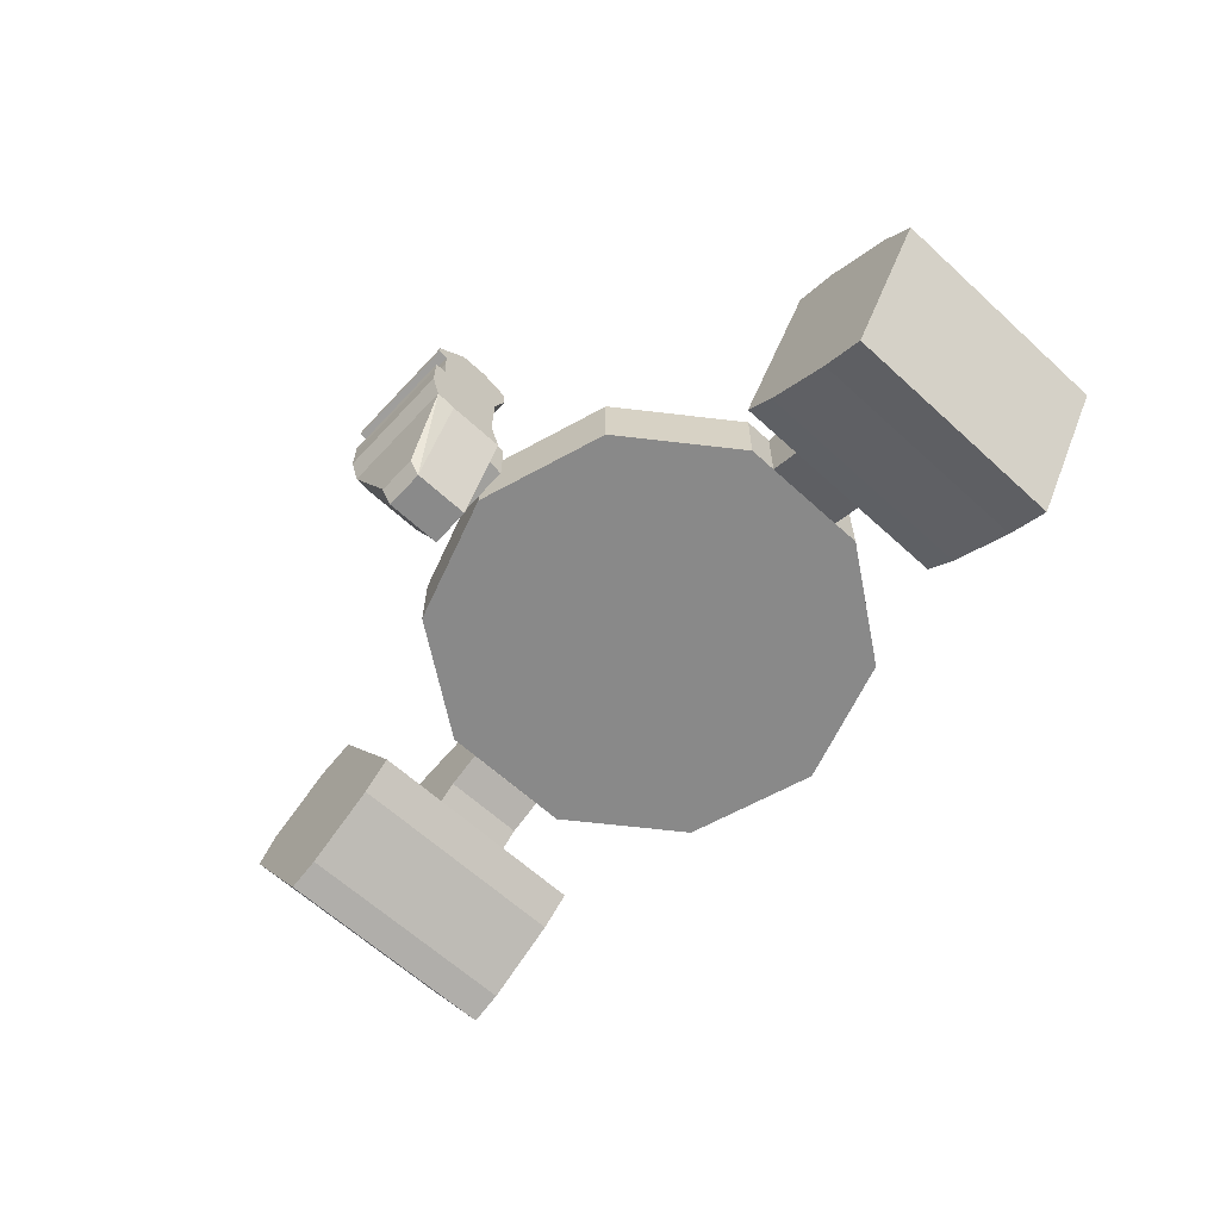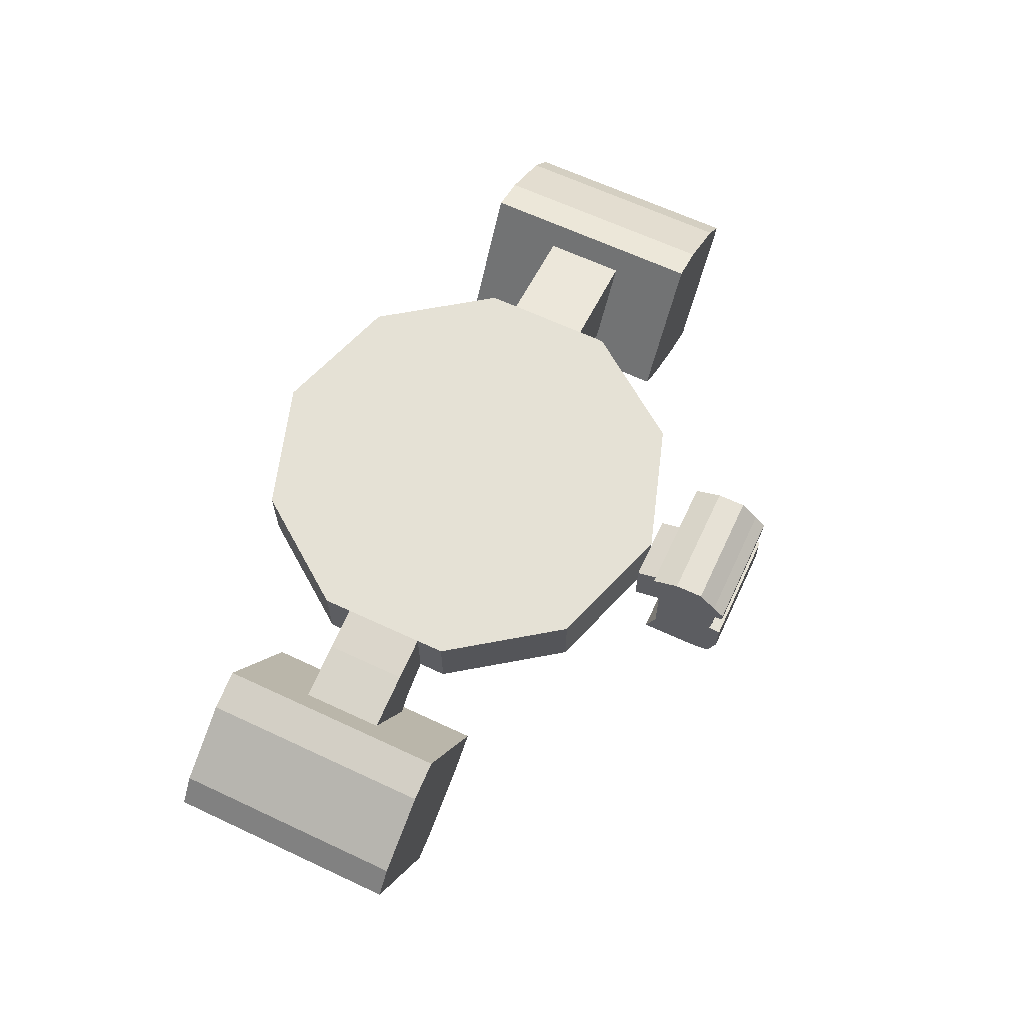
<metadata>
{"format":"obj","ext":"obj","renderer":"f3d","projection":"perspective","resolution":1024,"background":"white","views":[{"elev":-63.1,"azim":47.2,"up":"+Y"},{"elev":64.9,"azim":-64.8,"up":"+Y"}]}
</metadata>
<code>
o Track
v 0.268 0.8585 -0.08703
v 0.268 0.8893 -0.08703
v 0.268 0.8893 0.09368
v 0.268 0.8585 0.09368
v 0.268 0.8277 -0.08703
v 0.268 0.8277 0.09368
v 0.268 0.7969 -0.08703
v 0.268 0.7969 0.09368
v 0.1618 0.8893 0.2399
v 0.1618 0.8585 0.2399
v 0.1618 0.8277 0.2399
v 0.1618 0.7969 0.2399
v -0.01006 0.8893 0.2957
v -0.01006 0.8585 0.2957
v -0.01006 0.8277 0.2957
v -0.01006 0.7969 0.2957
v -0.1819 0.8893 0.2399
v -0.1819 0.8585 0.2399
v -0.1819 0.8277 0.2399
v -0.1819 0.7969 0.2399
v -0.2881 0.8893 0.09368
v -0.2881 0.8585 0.09368
v -0.2881 0.8277 0.09368
v -0.2881 0.7969 0.09368
v -0.2881 0.8893 -0.08703
v -0.2881 0.8585 -0.08703
v -0.2881 0.8277 -0.08703
v -0.2881 0.7969 -0.08703
v -0.1819 0.8893 -0.2332
v -0.1819 0.8585 -0.2332
v -0.1819 0.8277 -0.2332
v -0.1819 0.7969 -0.2332
v -0.01006 0.8893 -0.2891
v -0.01006 0.8585 -0.2891
v -0.01006 0.8277 -0.2891
v -0.01006 0.7969 -0.2891
v 0.1618 0.8893 -0.2332
v 0.1618 0.8585 -0.2332
v 0.1618 0.8277 -0.2332
v 0.1618 0.7969 -0.2332
v 0.268 0.8893 -0.08703
v 0.268 0.8585 -0.08703
v 0.268 0.8277 -0.08703
v 0.268 0.7969 -0.08703
v 0.3232 0.8374 -0.05054
v 0.3143 0.7799 -0.05054
v 0.2679 0.797 -0.05054
v 0.2681 0.8582 -0.05054
v 0.3283 0.8795 -0.05054
v 0.2677 0.8892 -0.05053
v 0.4064 0.8667 -0.05054
v 0.3749 0.8148 -0.05054
v 0.3232 0.8374 0.05719
v 0.2681 0.8582 0.05719
v 0.2679 0.797 0.05719
v 0.3143 0.7799 0.05719
v 0.3283 0.8795 0.05719
v 0.2677 0.8892 0.05719
v 0.4064 0.8667 0.05719
v 0.3749 0.8148 0.05719
v 0.2681 0.8582 0.003326
v 0.2679 0.797 0.003327
v 0.2677 0.8892 0.003328
v 0.4064 0.8667 0.003325
v 0.3749 0.8148 0.003325
v 0.3283 0.8795 0.003325
v 0.3143 0.7799 0.003326
v 0.3433 0.7649 0.003326
v 0.3433 0.7649 -0.05054
v 0.3433 0.7649 0.05719
v -0.3397 0.8392 0.05719
v -0.3308 0.7778 0.05719
v -0.2883 0.7969 0.05719
v -0.2879 0.8581 0.05719
v -0.3448 0.8813 0.05719
v -0.2882 0.8895 0.05719
v -0.3881 0.8167 0.05719
v -0.3539 0.7582 0.05719
v -0.3397 0.8392 -0.05054
v -0.2879 0.8581 -0.05054
v -0.2883 0.7969 -0.05054
v -0.3308 0.7778 -0.05054
v -0.3448 0.8813 -0.05053
v -0.2882 0.8895 -0.05054
v -0.3881 0.8167 -0.05054
v -0.3539 0.7582 -0.05053
v -0.2879 0.8581 0.003324
v -0.2883 0.7969 0.003323
v -0.2882 0.8895 0.003325
v -0.3881 0.8167 0.003327
v -0.3539 0.7582 0.003329
v -0.3448 0.8813 0.003328
v -0.419 0.8686 0.003326
v -0.419 0.8686 0.05719
v -0.419 0.8686 -0.05054
v -0.3308 0.7778 0.003325
v -0.03807 0.7895 0.3284
v -0.03807 0.6718 0.3288
v -0.03701 0.6718 0.3288
v -0.08937 0.7895 0.3284
v -0.03807 0.8248 0.3413
v -0.08936 0.8248 0.3413
v -0.03807 0.8607 0.3409
v -0.08936 0.8607 0.3409
v -0.03807 0.8966 0.3405
v -0.08936 0.8966 0.3405
v -0.03807 0.9331 0.3269
v -0.08937 0.9331 0.3269
v -0.03806 0.9546 0.329
v -0.08936 0.9546 0.329
v 0.01323 0.7895 0.3284
v 0.01323 0.6718 0.3288
v 0.01323 0.8248 0.3413
v 0.01323 0.8607 0.3409
v 0.01323 0.8966 0.3405
v 0.01323 0.9331 0.3269
v 0.01324 0.9546 0.329
v 0.06452 0.7895 0.3284
v 0.01217 0.6718 0.3288
v 0.06453 0.8248 0.3413
v 0.06453 0.8607 0.3409
v 0.06453 0.8966 0.3405
v 0.06452 0.9331 0.3269
v 0.06454 0.9546 0.329
v -0.03807 0.7948 0.4251
v -0.08936 0.7948 0.4251
v -0.037 0.693 0.4145
v -0.03806 0.693 0.4145
v -0.03807 0.8265 0.4357
v -0.08937 0.8265 0.4357
v -0.03807 0.8624 0.4353
v -0.08937 0.8624 0.4353
v -0.03807 0.9477 0.4202
v -0.08936 0.9477 0.4202
v -0.08937 0.9343 0.4346
v -0.03807 0.9343 0.4346
v 0.01323 0.7948 0.4251
v 0.01324 0.693 0.4145
v 0.01323 0.8265 0.4357
v 0.01323 0.8624 0.4353
v 0.01323 0.9477 0.4202
v 0.01323 0.9343 0.4346
v 0.06453 0.7948 0.4251
v 0.01218 0.693 0.4145
v 0.06452 0.8265 0.4357
v 0.06452 0.8624 0.4353
v 0.06453 0.9477 0.4202
v 0.06452 0.9343 0.4346
v -0.08937 0.7899 0.3643
v -0.03701 0.6722 0.3647
v -0.08937 0.7903 0.4002
v -0.03701 0.6725 0.4006
v -0.08937 0.8258 0.3639
v -0.08937 0.8262 0.3998
v -0.08937 0.8617 0.3635
v -0.08937 0.8621 0.3994
v -0.08937 0.8976 0.3632
v -0.08937 0.9335 0.3628
v -0.08937 0.9694 0.3624
v -0.08937 0.9698 0.3983
v -0.08937 0.9339 0.3987
v 0.06452 0.7899 0.3643
v 0.01217 0.6722 0.3647
v 0.06452 0.7903 0.4002
v 0.01217 0.6725 0.4006
v 0.06452 0.8258 0.3639
v 0.06452 0.8262 0.3998
v 0.06452 0.8617 0.3635
v 0.06452 0.8621 0.3994
v 0.06452 0.8976 0.3632
v 0.06452 0.9335 0.3628
v 0.06452 0.9694 0.3624
v 0.06452 0.9698 0.3983
v 0.06452 0.9339 0.3987
v -0.03807 0.9694 0.3624
v -0.03807 0.9698 0.3983
v 0.01323 0.9694 0.3624
v 0.01323 0.9698 0.3983
v -0.03807 0.6722 0.3647
v -0.03807 0.6725 0.4006
v 0.01323 0.6722 0.3647
v 0.01323 0.6725 0.4006
v -0.08937 0.8976 0.423
v -0.03807 0.8976 0.423
v -0.03807 0.9199 0.4227
v -0.08936 0.9199 0.4227
v 0.01323 0.8976 0.423
v 0.01323 0.9199 0.4227
v -0.03807 0.9199 0.4227
v 0.06453 0.8976 0.423
v 0.06453 0.9199 0.4227
v 0.01323 0.9199 0.4227
v -0.08937 0.898 0.3991
v -0.08937 0.9209 0.3996
v -0.08936 0.9199 0.4227
v -0.08937 0.9209 0.3996
v 0.06452 0.9209 0.3996
v 0.06452 0.898 0.3991
v 0.06452 0.9209 0.3996
v 0.06453 0.9199 0.4227
v -0.08936 0.8757 0.4204
v -0.03807 0.8757 0.4204
v -0.03807 0.8757 0.4204
v 0.01323 0.8757 0.4204
v 0.01323 0.8757 0.4204
v 0.06453 0.8757 0.4204
v -0.08937 0.8747 0.3996
v -0.08937 0.8747 0.3996
v -0.08936 0.8757 0.4204
v 0.06453 0.8747 0.3996
v 0.06453 0.8757 0.4204
v 0.06453 0.8747 0.3996
v -0.03807 0.9232 0.4347
v -0.08937 0.9232 0.4347
v 0.01323 0.9232 0.4347
v -0.03807 0.9232 0.4347
v 0.06453 0.9232 0.4347
v 0.01323 0.9232 0.4347
v -0.08937 0.9232 0.4347
v 0.06453 0.9232 0.4347
v -0.08936 0.8745 0.4357
v -0.03807 0.8745 0.4357
v -0.03807 0.8745 0.4357
v 0.01323 0.8745 0.4357
v 0.01323 0.8745 0.4357
v 0.06453 0.8745 0.4357
v -0.08936 0.8745 0.4357
v 0.06453 0.8745 0.4357
v 0.03122 0.8795 0.2957
v 0.03123 0.8111 0.2959
v -0.05607 0.8111 0.2959
v -0.05607 0.8795 0.2957
v 0.03122 0.8963 0.3405
v -0.05608 0.8963 0.3405
v -0.05607 0.8252 0.3407
v 0.03122 0.8252 0.3407
v -0.3883 0.8171 0.05719
v -0.3883 0.8171 -0.05054
v -0.3883 0.8171 0.05719
v -0.3883 0.8171 0.003327
v -0.3883 0.8171 0.003327
v -0.3883 0.8171 -0.05054
v -0.5105 0.6321 -0.1506
v -0.5105 0.6321 0.1572
v -0.5612 0.7137 0.1572
v -0.5612 0.7137 -0.1506
v -0.616 0.8021 0.1572
v -0.616 0.8021 -0.1506
v -0.3405 0.7375 0.1572
v -0.3405 0.7375 -0.1506
v -0.3895 0.8164 -0.1506
v -0.3895 0.8164 0.1572
v -0.4459 0.9075 -0.1506
v -0.4459 0.9075 0.1572
v -0.536 0.8705 -0.1506
v -0.536 0.8705 0.1572
v -0.4966 0.895 0.1572
v -0.4966 0.895 -0.1506
v -0.4244 0.6753 0.1572
v -0.4244 0.6753 -0.1506
v -0.3782 0.7039 -0.1506
v -0.3782 0.7039 0.1572
v -0.4244 0.6753 -0.1506
v -0.4763 0.7645 -0.1506
v -0.4328 0.7905 -0.1506
v -0.3782 0.7039 -0.1506
v -0.3895 0.8164 -0.1506
v -0.4328 0.7905 -0.1506
v -0.4966 0.895 -0.1506
v -0.536 0.8705 -0.1506
v -0.536 0.8705 0.1572
v -0.4763 0.7645 0.1572
v -0.4328 0.7905 0.1572
v -0.4966 0.895 0.1572
v -0.3895 0.8164 0.1572
v -0.4328 0.7905 0.1572
v -0.3782 0.7039 0.1572
v -0.4244 0.6753 0.1572
v -0.5895 0.8374 -0.1506
v -0.5895 0.8374 0.1572
v -0.4711 0.6464 0.1572
v -0.4711 0.6464 -0.1506
v -0.4763 0.7645 -0.1506
v -0.5266 0.7344 -0.1506
v -0.5895 0.8374 -0.1506
v -0.5612 0.7137 -0.1506
v -0.5266 0.7344 -0.1506
v -0.4711 0.6464 -0.1506
v -0.4763 0.7645 0.1572
v -0.5266 0.7344 0.1572
v -0.4711 0.6464 0.1572
v -0.5612 0.7137 0.1572
v -0.5266 0.7344 0.1572
v -0.5895 0.8374 0.1572
v 0.4899 0.6222 0.1573
v 0.4899 0.6222 -0.1505
v 0.5393 0.7018 -0.1505
v 0.5393 0.7018 0.1573
v 0.5953 0.7922 -0.1505
v 0.5953 0.7922 0.1573
v 0.3199 0.7276 -0.1505
v 0.3199 0.7276 0.1573
v 0.3722 0.8119 0.1573
v 0.3722 0.8119 -0.1505
v 0.4253 0.8976 0.1573
v 0.4253 0.8976 -0.1505
v 0.3728 0.8115 -0.05054
v 0.3728 0.8115 0.05719
v 0.3728 0.8115 -0.05054
v 0.3728 0.8115 0.003325
v 0.3728 0.8115 0.003325
v 0.3728 0.8115 0.05719
v 0.4899 0.6222 0.1573
v 0.4899 0.6222 -0.1505
v 0.5393 0.7018 -0.1505
v 0.5393 0.7018 0.1573
v 0.5953 0.7922 -0.1505
v 0.5953 0.7922 0.1573
v 0.3199 0.7276 -0.1505
v 0.3199 0.7276 0.1573
v 0.3722 0.8119 0.1573
v 0.3722 0.8119 -0.1505
v 0.4253 0.8976 0.1573
v 0.4253 0.8976 -0.1505
v 0.5153 0.8558 0.1573
v 0.5153 0.8558 -0.1505
v 0.4762 0.8801 -0.1505
v 0.4762 0.8801 0.1573
v 0.4087 0.6638 -0.1505
v 0.4087 0.6638 0.1573
v 0.3563 0.6963 0.1573
v 0.3563 0.6963 -0.1505
v 0.5153 0.8558 0.1573
v 0.5153 0.8558 -0.1505
v 0.4762 0.8801 -0.1505
v 0.4762 0.8801 0.1573
v 0.4087 0.6638 -0.1505
v 0.4087 0.6638 0.1573
v 0.3563 0.6963 0.1573
v 0.3563 0.6963 -0.1505
v 0.4087 0.6638 0.1573
v 0.4579 0.7555 0.1573
v 0.4126 0.7853 0.1573
v 0.3563 0.6963 0.1573
v 0.3722 0.8119 0.1573
v 0.4126 0.7853 0.1573
v 0.4762 0.8801 0.1573
v 0.5153 0.8558 0.1573
v 0.5153 0.8558 -0.1505
v 0.4579 0.7555 -0.1505
v 0.4126 0.7853 -0.1505
v 0.4762 0.8801 -0.1505
v 0.3722 0.8119 -0.1505
v 0.4126 0.7853 -0.1505
v 0.3563 0.6963 -0.1505
v 0.4087 0.6638 -0.1505
v 0.4087 0.6638 0.1573
v 0.4579 0.7555 0.1573
v 0.4126 0.7853 0.1573
v 0.3563 0.6963 0.1573
v 0.3722 0.8119 0.1573
v 0.4126 0.7853 0.1573
v 0.4762 0.8801 0.1573
v 0.5153 0.8558 0.1573
v 0.5153 0.8558 -0.1505
v 0.4579 0.7555 -0.1505
v 0.4126 0.7853 -0.1505
v 0.4762 0.8801 -0.1505
v 0.3722 0.8119 -0.1505
v 0.4126 0.7853 -0.1505
v 0.3563 0.6963 -0.1505
v 0.4087 0.6638 -0.1505
v 0.5585 0.8291 0.1573
v 0.5585 0.8291 -0.1505
v 0.437 0.6463 -0.1505
v 0.437 0.6463 0.1573
v 0.5585 0.8291 0.1573
v 0.5585 0.8291 -0.1505
v 0.437 0.6463 -0.1505
v 0.437 0.6463 0.1573
v 0.4579 0.7555 0.1573
v 0.4926 0.7325 0.1573
v 0.5585 0.8291 0.1573
v 0.5393 0.7018 0.1573
v 0.4926 0.7325 0.1573
v 0.437 0.6463 0.1573
v 0.4579 0.7555 -0.1505
v 0.4926 0.7325 -0.1505
v 0.437 0.6463 -0.1505
v 0.5393 0.7018 -0.1505
v 0.4926 0.7325 -0.1505
v 0.5585 0.8291 -0.1505
v 0.4579 0.7555 0.1573
v 0.4926 0.7325 0.1573
v 0.5585 0.8291 0.1573
v 0.5393 0.7018 0.1573
v 0.4926 0.7325 0.1573
v 0.437 0.6463 0.1573
v 0.4579 0.7555 -0.1505
v 0.4926 0.7325 -0.1505
v 0.437 0.6463 -0.1505
v 0.5393 0.7018 -0.1505
v 0.4926 0.7325 -0.1505
v 0.5585 0.8291 -0.1505
f 1 2 3
f 4 1 3
f 5 1 4
f 6 5 4
f 7 5 6
f 8 7 6
f 4 3 9
f 10 4 9
f 6 4 10
f 11 6 10
f 8 6 11
f 12 8 11
f 10 9 13
f 14 10 13
f 11 10 14
f 15 11 14
f 12 11 15
f 16 12 15
f 14 13 17
f 18 14 17
f 15 14 18
f 19 15 18
f 16 15 19
f 20 16 19
f 18 17 21
f 22 18 21
f 19 18 22
f 23 19 22
f 20 19 23
f 24 20 23
f 22 21 25
f 26 22 25
f 23 22 26
f 27 23 26
f 24 23 27
f 28 24 27
f 26 25 29
f 30 26 29
f 27 26 30
f 31 27 30
f 28 27 31
f 32 28 31
f 30 29 33
f 34 30 33
f 31 30 34
f 35 31 34
f 32 31 35
f 36 32 35
f 34 33 37
f 38 34 37
f 35 34 38
f 39 35 38
f 36 35 39
f 40 36 39
f 38 37 41
f 42 38 41
f 39 38 42
f 43 39 42
f 40 39 43
f 44 40 43
f 32 36 40
f 28 32 40
f 24 28 40
f 20 24 40
f 16 20 40
f 12 16 40
f 8 12 40
f 7 8 40
f 2 9 3
f 2 13 9
f 2 17 13
f 2 21 17
f 2 25 21
f 2 29 25
f 2 33 29
f 2 37 33
f 45 46 47
f 48 45 47
f 49 45 48
f 50 49 48
f 51 52 45
f 49 51 45
f 53 54 55
f 56 53 55
f 57 58 54
f 53 57 54
f 59 57 53
f 60 59 53
f 61 48 47
f 62 61 47
f 54 61 62
f 55 54 62
f 63 50 48
f 61 63 48
f 58 63 61
f 54 58 61
f 64 65 52
f 51 64 52
f 59 60 65
f 64 59 65
f 66 49 50
f 63 66 50
f 57 66 63
f 58 57 63
f 64 51 49
f 66 64 49
f 59 64 66
f 57 59 66
f 67 62 47
f 46 67 47
f 56 55 62
f 67 56 62
f 68 67 46
f 69 68 46
f 70 56 67
f 68 70 67
f 71 72 73
f 74 71 73
f 75 71 74
f 76 75 74
f 77 78 72
f 71 77 72
f 79 80 81
f 82 79 81
f 83 84 80
f 79 83 80
f 85 79 82
f 86 85 82
f 87 74 73
f 88 87 73
f 80 87 88
f 81 80 88
f 89 76 74
f 87 89 74
f 84 89 87
f 80 84 87
f 90 91 78
f 77 90 78
f 85 86 91
f 90 85 91
f 92 75 76
f 89 92 76
f 83 92 89
f 84 83 89
f 93 94 75
f 92 93 75
f 95 93 92
f 83 95 92
f 96 88 73
f 72 96 73
f 82 81 88
f 96 82 88
f 91 96 72
f 78 91 72
f 86 82 96
f 91 86 96
f 97 98 99
f 100 97 99
f 101 97 100
f 102 101 100
f 103 101 102
f 104 103 102
f 105 103 104
f 106 105 104
f 107 105 106
f 108 107 106
f 109 107 108
f 110 109 108
f 111 112 98
f 97 111 98
f 113 111 97
f 101 113 97
f 114 113 101
f 103 114 101
f 115 114 103
f 105 115 103
f 116 115 105
f 107 116 105
f 117 116 107
f 109 117 107
f 118 119 112
f 111 118 112
f 120 118 111
f 113 120 111
f 121 120 113
f 114 121 113
f 122 121 114
f 115 122 114
f 123 122 115
f 116 123 115
f 124 123 116
f 117 124 116
f 125 126 127
f 128 125 127
f 129 130 126
f 125 129 126
f 131 132 130
f 129 131 130
f 133 134 135
f 136 133 135
f 137 125 128
f 138 137 128
f 139 129 125
f 137 139 125
f 140 131 129
f 139 140 129
f 141 133 136
f 142 141 136
f 143 137 138
f 144 143 138
f 145 139 137
f 143 145 137
f 146 140 139
f 145 146 139
f 147 141 142
f 148 147 142
f 149 100 99
f 150 149 99
f 151 149 150
f 152 151 150
f 126 151 152
f 127 126 152
f 153 102 100
f 149 153 100
f 154 153 149
f 151 154 149
f 130 154 151
f 126 130 151
f 155 104 102
f 153 155 102
f 156 155 153
f 154 156 153
f 132 156 154
f 130 132 154
f 157 106 104
f 155 157 104
f 158 108 106
f 157 158 106
f 159 110 108
f 158 159 108
f 160 159 158
f 161 160 158
f 134 160 161
f 135 134 161
f 162 163 119
f 118 162 119
f 164 165 163
f 162 164 163
f 143 144 165
f 164 143 165
f 166 162 118
f 120 166 118
f 167 164 162
f 166 167 162
f 145 143 164
f 167 145 164
f 168 166 120
f 121 168 120
f 169 167 166
f 168 169 166
f 146 145 167
f 169 146 167
f 170 168 121
f 122 170 121
f 171 170 122
f 123 171 122
f 172 171 123
f 124 172 123
f 173 174 171
f 172 173 171
f 147 148 174
f 173 147 174
f 175 109 110
f 159 175 110
f 176 175 159
f 160 176 159
f 133 176 160
f 134 133 160
f 177 117 109
f 175 177 109
f 178 177 175
f 176 178 175
f 141 178 176
f 133 141 176
f 172 124 117
f 177 172 117
f 173 172 177
f 178 173 177
f 147 173 178
f 141 147 178
f 179 150 99
f 98 179 99
f 180 152 150
f 179 180 150
f 128 127 152
f 180 128 152
f 181 179 98
f 112 181 98
f 182 180 179
f 181 182 179
f 138 128 180
f 182 138 180
f 163 181 112
f 119 163 112
f 165 182 181
f 163 165 181
f 144 138 182
f 165 144 182
f 183 184 185
f 186 183 185
f 184 187 188
f 189 184 188
f 187 190 191
f 192 187 191
f 157 193 194
f 158 157 194
f 161 158 194
f 193 183 195
f 196 193 195
f 171 174 197
f 170 171 197
f 198 170 197
f 190 198 199
f 200 190 199
f 184 183 201
f 202 184 201
f 187 184 203
f 204 187 203
f 190 187 205
f 206 190 205
f 155 156 207
f 157 155 207
f 193 157 207
f 183 193 208
f 209 183 208
f 170 198 210
f 168 170 210
f 169 168 210
f 198 190 211
f 212 198 211
f 186 185 213
f 214 186 213
f 136 135 214
f 213 136 214
f 189 188 215
f 216 189 215
f 142 136 216
f 215 142 216
f 192 191 217
f 218 192 217
f 148 142 218
f 217 148 218
f 196 195 219
f 161 196 219
f 135 161 219
f 174 148 220
f 199 174 220
f 200 199 220
f 202 201 221
f 222 202 221
f 132 131 222
f 221 132 222
f 204 203 223
f 224 204 223
f 131 140 224
f 223 131 224
f 206 205 225
f 226 206 225
f 140 146 226
f 225 140 226
f 156 132 227
f 208 156 227
f 209 208 227
f 212 211 228
f 169 212 228
f 146 169 228
f 229 230 231
f 232 229 231
f 233 234 235
f 236 233 235
f 234 232 231
f 235 234 231
f 233 236 230
f 229 233 230
f 233 229 232
f 234 233 232
f 236 235 231
f 230 236 231
f 75 94 237
f 71 75 237
f 77 71 237
f 79 85 238
f 83 79 238
f 95 83 238
f 90 77 239
f 240 90 239
f 94 93 240
f 239 94 240
f 85 90 241
f 242 85 241
f 93 95 242
f 241 93 242
f 243 244 245
f 246 243 245
f 247 248 246
f 245 247 246
f 249 250 251
f 252 249 251
f 253 254 252
f 251 253 252
f 255 256 257
f 258 255 257
f 254 253 258
f 257 254 258
f 259 260 261
f 262 259 261
f 250 249 262
f 261 250 262
f 263 264 265
f 266 263 265
f 267 250 266
f 265 267 266
f 253 267 268
f 269 253 268
f 264 270 269
f 268 264 269
f 271 272 273
f 274 271 273
f 275 254 274
f 273 275 274
f 249 275 276
f 277 249 276
f 272 278 277
f 276 272 277
f 256 255 279
f 280 256 279
f 248 247 280
f 279 248 280
f 260 259 281
f 282 260 281
f 244 243 282
f 281 244 282
f 270 283 284
f 285 270 284
f 286 248 285
f 284 286 285
f 243 286 287
f 288 243 287
f 283 263 288
f 287 283 288
f 278 289 290
f 291 278 290
f 292 244 291
f 290 292 291
f 247 292 293
f 294 247 293
f 289 271 294
f 293 289 294
f 295 296 297
f 298 295 297
f 299 300 298
f 297 299 298
f 301 302 303
f 304 301 303
f 305 306 304
f 303 305 304
f 45 52 307
f 46 45 307
f 69 46 307
f 56 70 308
f 53 56 308
f 60 53 308
f 68 69 309
f 310 68 309
f 52 65 310
f 309 52 310
f 70 68 311
f 312 70 311
f 65 60 312
f 311 65 312
f 313 314 315
f 316 313 315
f 317 318 316
f 315 317 316
f 319 320 321
f 322 319 321
f 323 324 322
f 321 323 322
f 325 326 327
f 328 325 327
f 306 305 328
f 327 306 328
f 329 330 331
f 332 329 331
f 302 301 332
f 331 302 332
f 333 334 335
f 336 333 335
f 324 323 336
f 335 324 336
f 337 338 339
f 340 337 339
f 320 319 340
f 339 320 340
f 341 342 343
f 344 341 343
f 345 302 344
f 343 345 344
f 305 345 346
f 347 305 346
f 342 348 347
f 346 342 347
f 349 350 351
f 352 349 351
f 353 306 352
f 351 353 352
f 301 353 354
f 355 301 354
f 350 356 355
f 354 350 355
f 357 358 359
f 360 357 359
f 361 320 360
f 359 361 360
f 323 361 362
f 363 323 362
f 358 364 363
f 362 358 363
f 365 366 367
f 368 365 367
f 369 324 368
f 367 369 368
f 319 369 370
f 371 319 370
f 366 372 371
f 370 366 371
f 326 325 373
f 374 326 373
f 300 299 374
f 373 300 374
f 330 329 375
f 376 330 375
f 296 295 376
f 375 296 376
f 334 333 377
f 378 334 377
f 318 317 378
f 377 318 378
f 338 337 379
f 380 338 379
f 314 313 380
f 379 314 380
f 348 381 382
f 383 348 382
f 384 300 383
f 382 384 383
f 295 384 385
f 386 295 385
f 381 341 386
f 385 381 386
f 356 387 388
f 389 356 388
f 390 296 389
f 388 390 389
f 299 390 391
f 392 299 391
f 387 349 392
f 391 387 392
f 364 393 394
f 395 364 394
f 396 318 395
f 394 396 395
f 313 396 397
f 398 313 397
f 393 357 398
f 397 393 398
f 372 399 400
f 401 372 400
f 402 314 401
f 400 402 401
f 317 402 403
f 404 317 403
f 399 365 404
f 403 399 404

</code>
